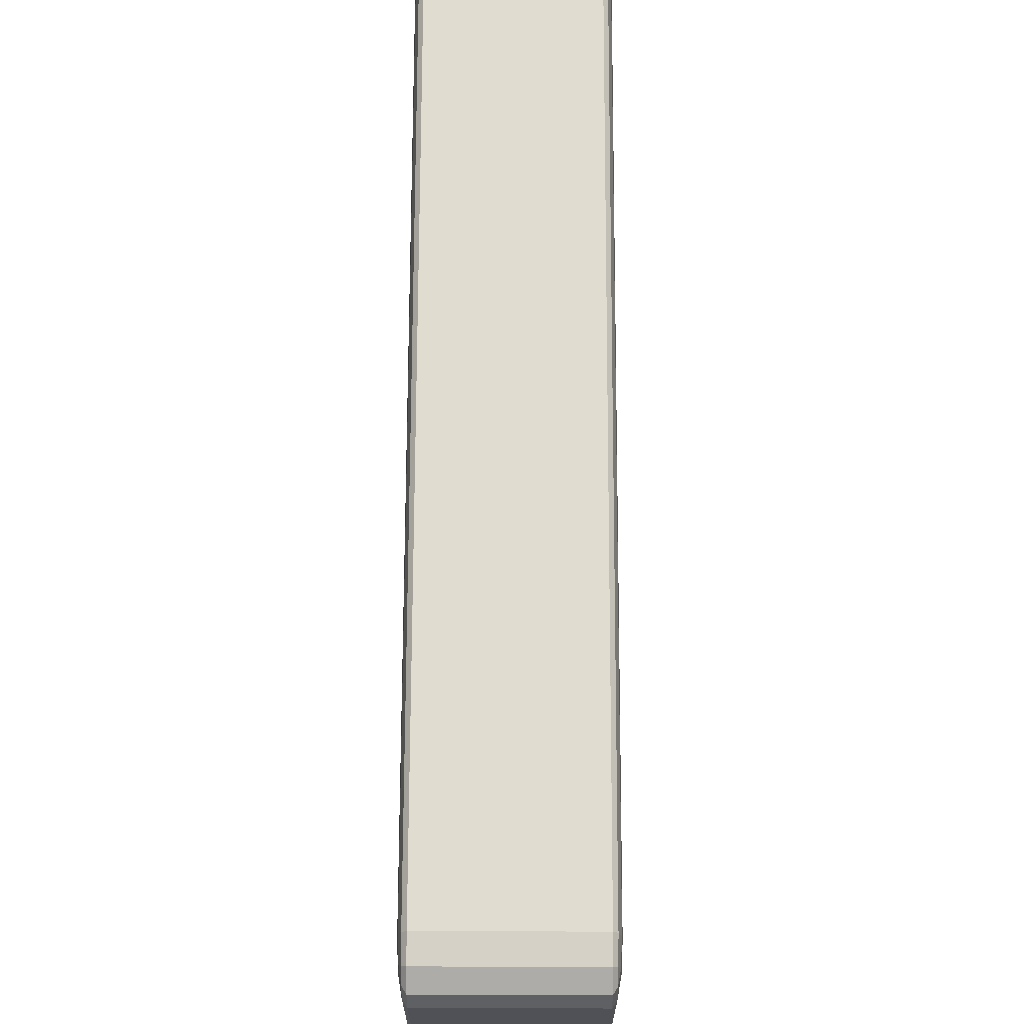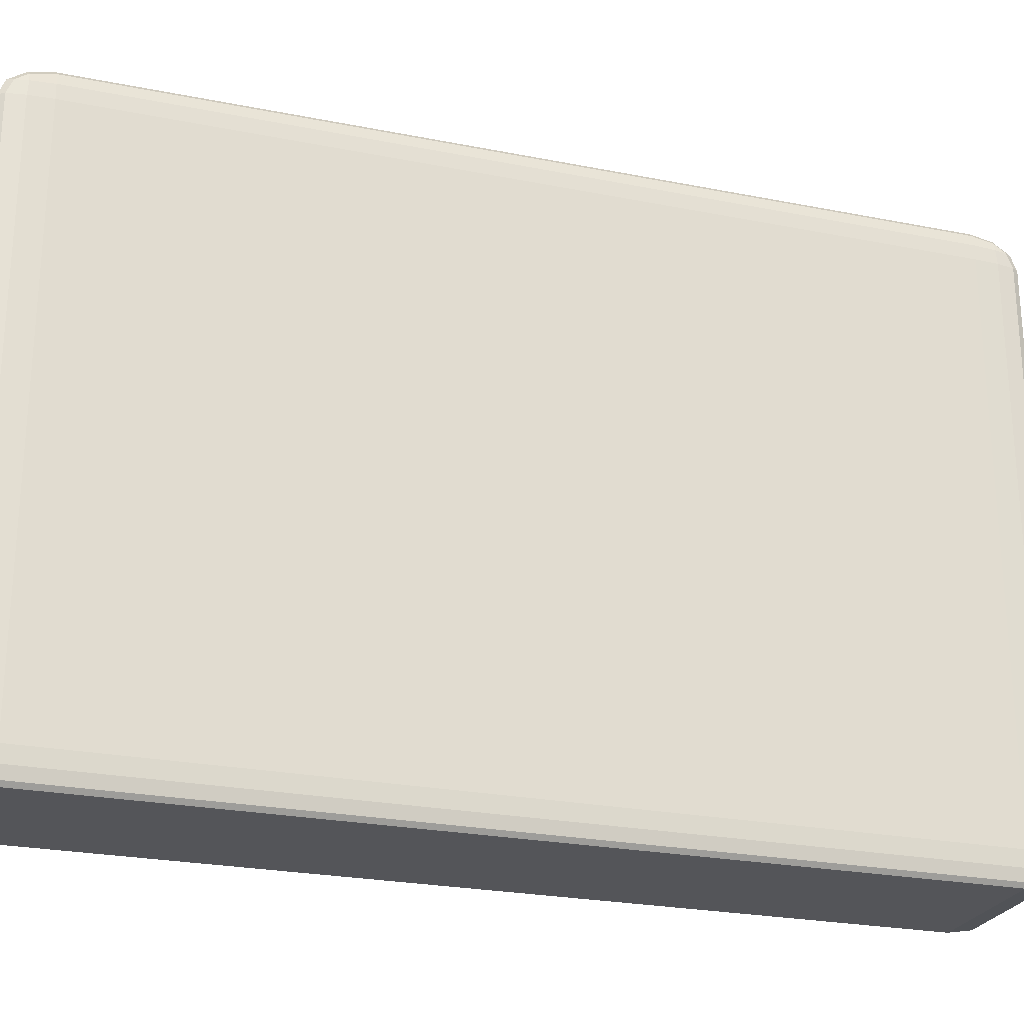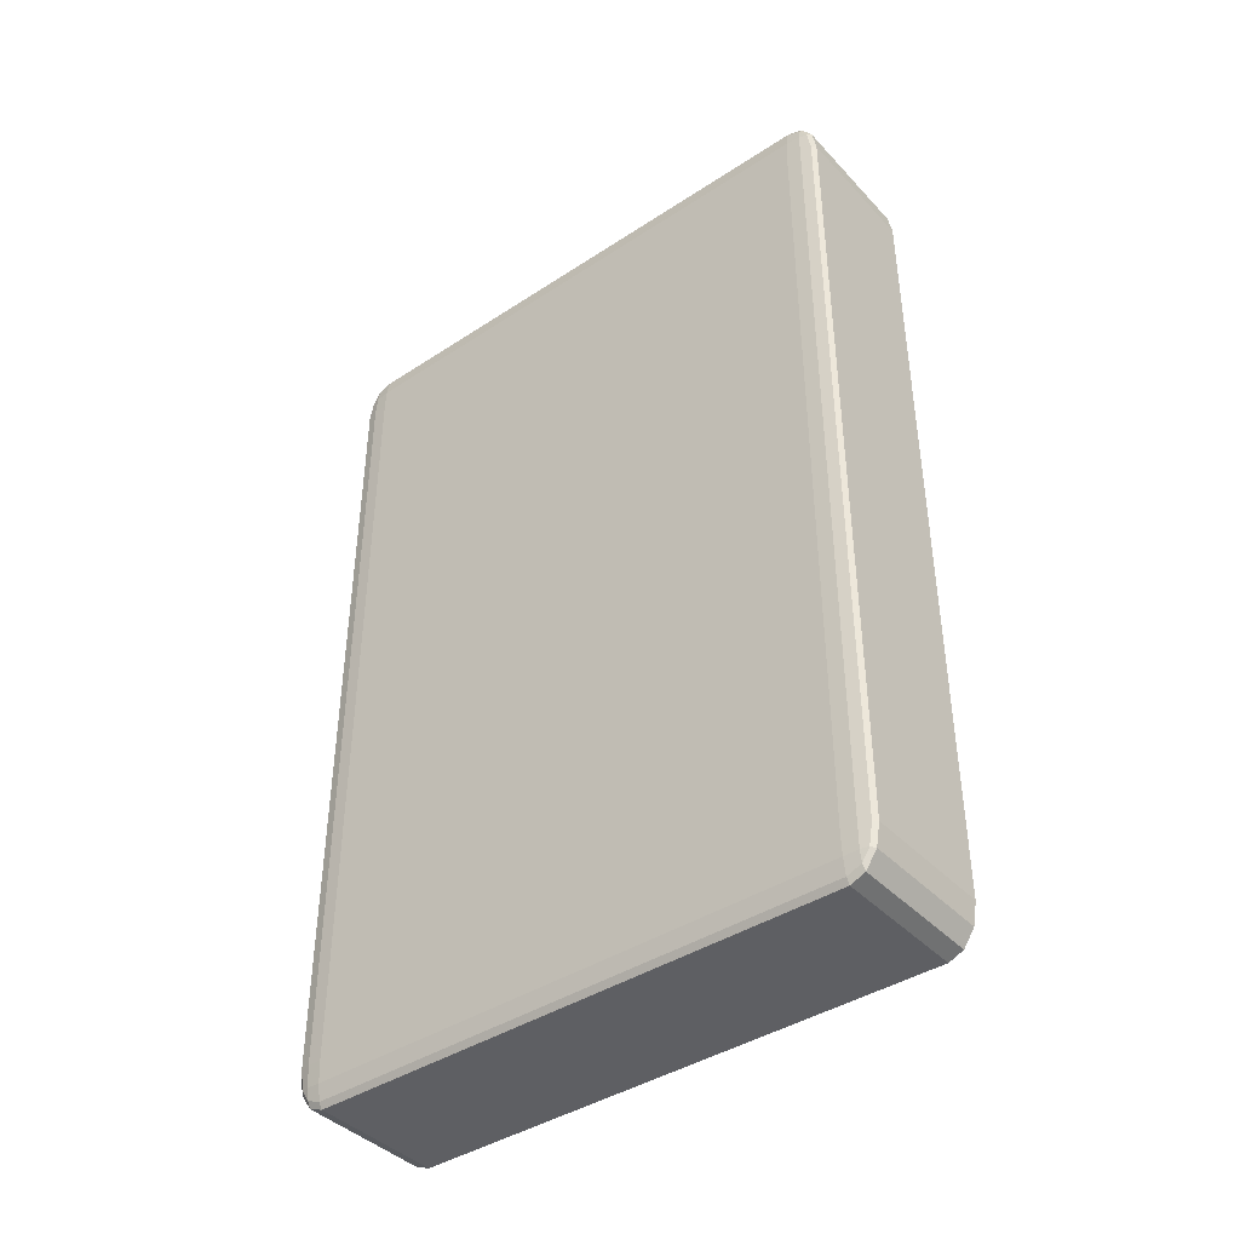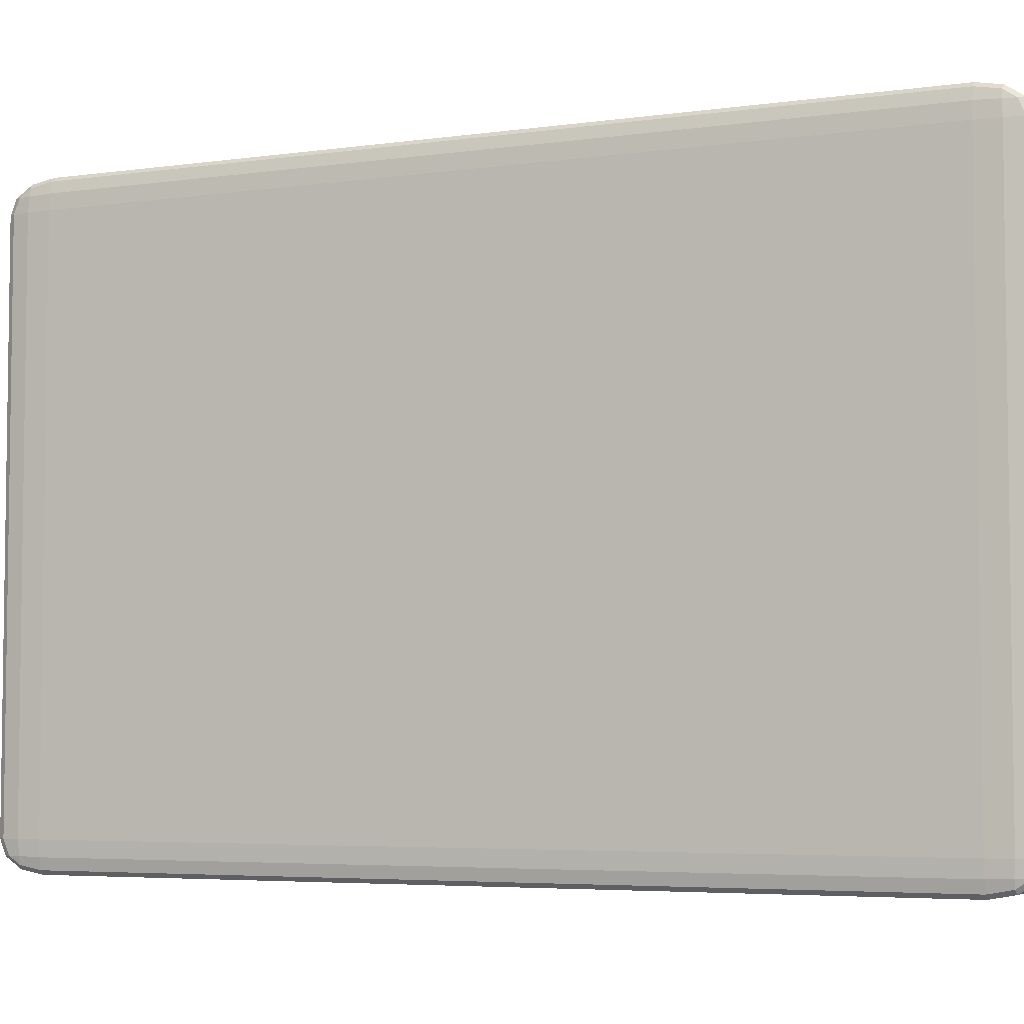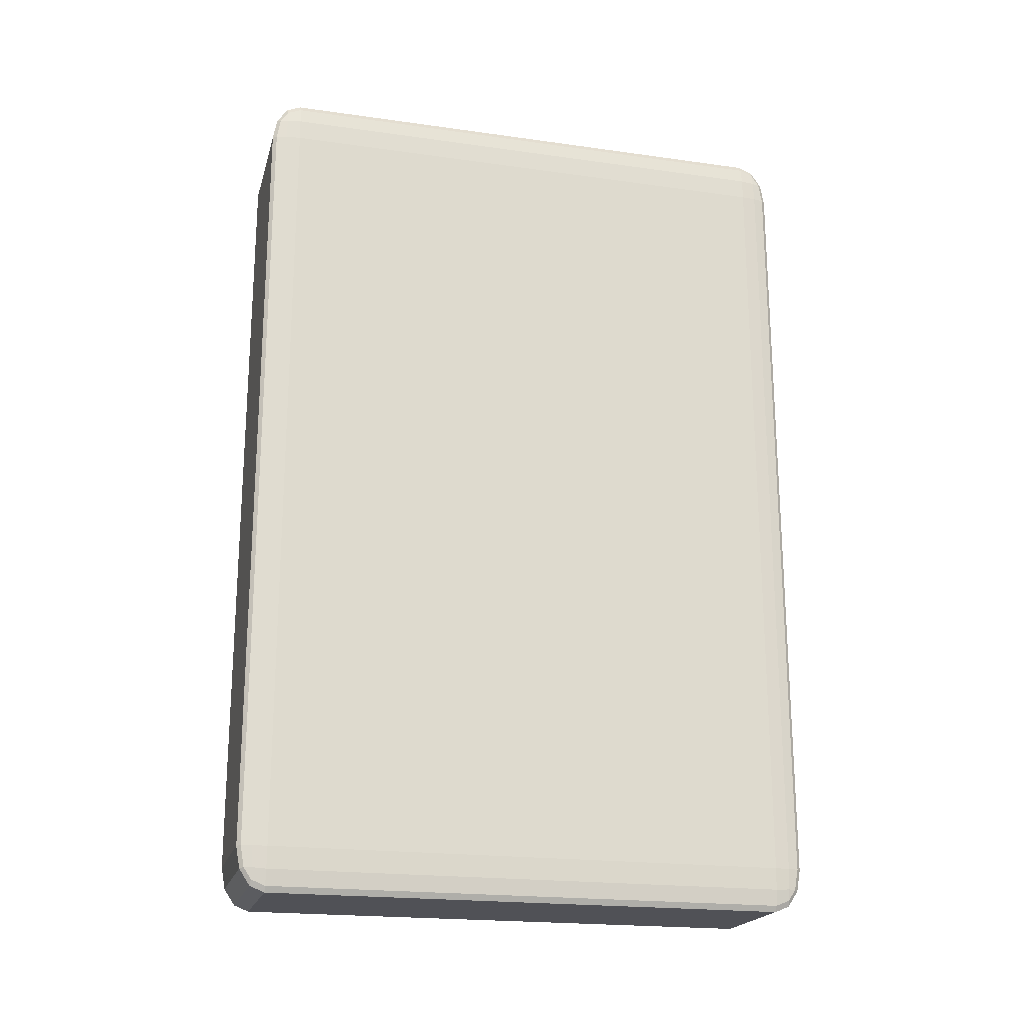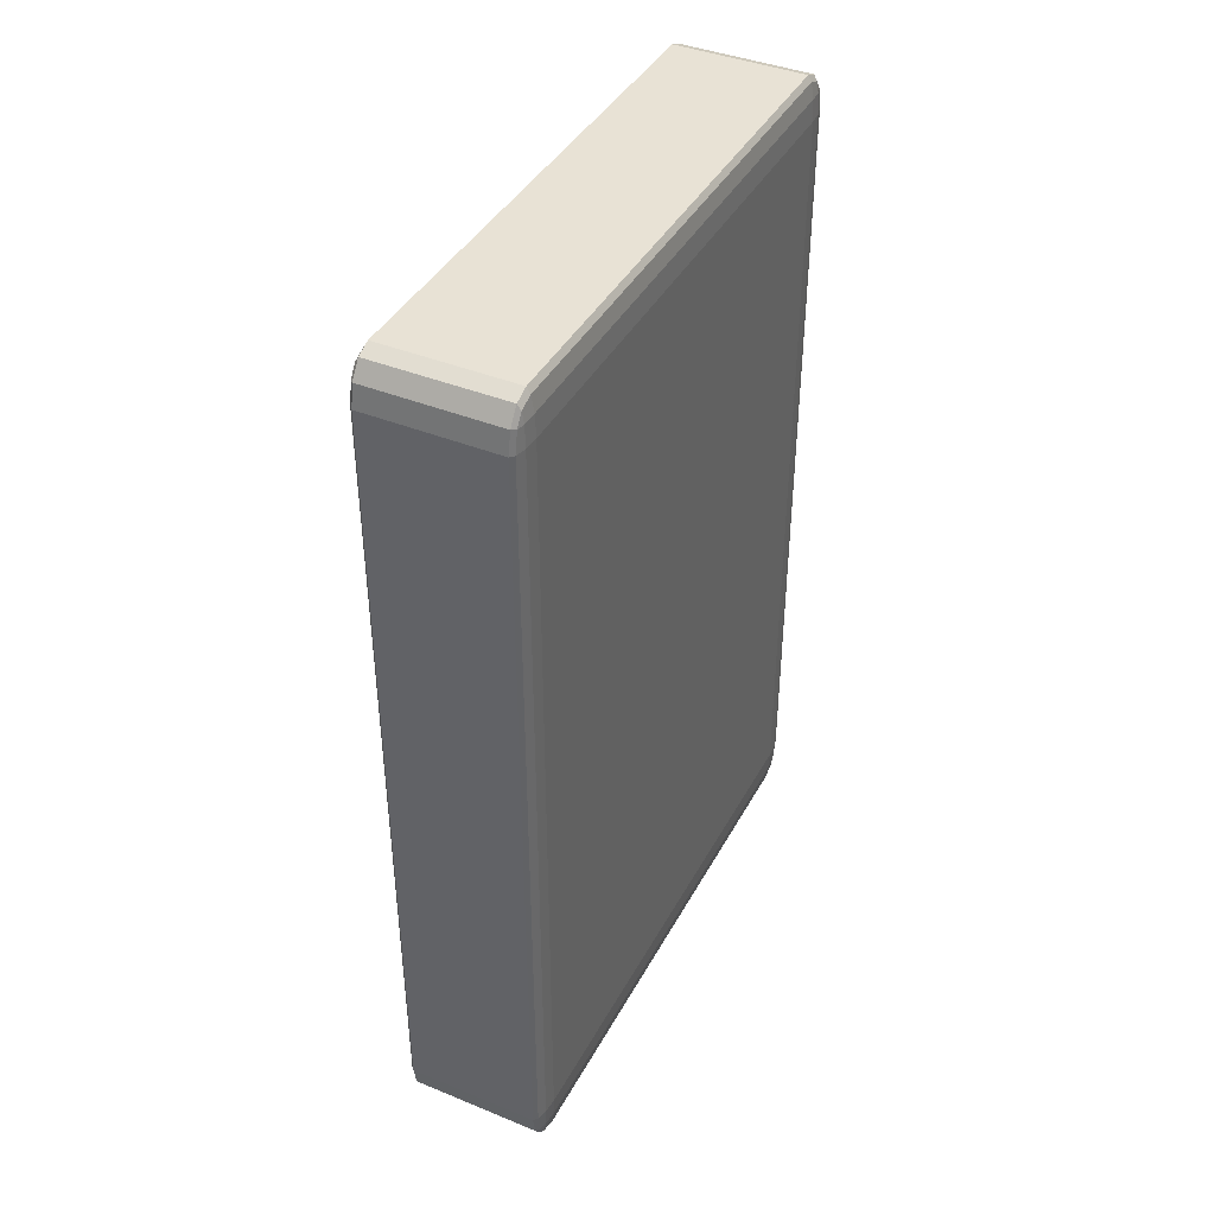
<metadata>
{"format":"obj","ext":"obj","renderer":"f3d","projection":"perspective","resolution":1024,"background":"white","views":[{"elev":69.5,"azim":-179.8,"up":"+Z"},{"elev":-24.8,"azim":72.0,"up":"+Z"},{"elev":-40.9,"azim":128.6,"up":"+Y"},{"elev":-4.9,"azim":114.1,"up":"+Z"},{"elev":-20.3,"azim":-104.4,"up":"+Y"},{"elev":40.9,"azim":-153.6,"up":"+Y"}]}
</metadata>
<code>
o Cube
v -0.09 -0.6 0.36
v -0.09 -0.54 0.4
v -0.1 -0.54 0.36
v -0.09 -0.592 0.38
v -0.09499 -0.592 0.36
v -0.09478 -0.5842 0.3791
v -0.09499 -0.54 0.3947
v -0.09 -0.57 0.3947
v -0.09478 -0.5687 0.3895
v -0.09866 -0.57 0.36
v -0.09866 -0.54 0.38
v -0.09737 -0.5687 0.3791
v -0.09 0.54 0.4
v -0.09 0.6 0.36
v -0.1 0.54 0.36
v -0.09 0.57 0.3947
v -0.09499 0.54 0.3947
v -0.09478 0.5687 0.3895
v -0.09499 0.592 0.36
v -0.09 0.592 0.38
v -0.09478 0.5842 0.3791
v -0.09866 0.54 0.38
v -0.09866 0.57 0.36
v -0.09737 0.5687 0.3791
v -0.09 -0.6 -0.36
v -0.1 -0.54 -0.36
v -0.09 -0.54 -0.4
v -0.09499 -0.592 -0.36
v -0.09 -0.592 -0.38
v -0.09478 -0.5842 -0.3791
v -0.09866 -0.54 -0.38
v -0.09866 -0.57 -0.36
v -0.09737 -0.5687 -0.3791
v -0.09 -0.57 -0.3947
v -0.09499 -0.54 -0.3947
v -0.09478 -0.5687 -0.3895
v -0.09 0.6 -0.36
v -0.09 0.54 -0.4
v -0.1 0.54 -0.36
v -0.09 0.592 -0.38
v -0.09499 0.592 -0.36
v -0.09478 0.5842 -0.3791
v -0.09499 0.54 -0.3947
v -0.09 0.57 -0.3947
v -0.09478 0.5687 -0.3895
v -0.09866 0.57 -0.36
v -0.09866 0.54 -0.38
v -0.09737 0.5687 -0.3791
v 0.09 -0.6 0.36
v 0.1 -0.54 0.36
v 0.09 -0.54 0.4
v 0.09499 -0.592 0.36
v 0.09 -0.592 0.38
v 0.09478 -0.5842 0.3791
v 0.09866 -0.54 0.38
v 0.09866 -0.57 0.36
v 0.09737 -0.5687 0.3791
v 0.09 -0.57 0.3947
v 0.09499 -0.54 0.3947
v 0.09478 -0.5687 0.3895
v 0.09 0.6 0.36
v 0.09 0.54 0.4
v 0.1 0.54 0.36
v 0.09 0.592 0.38
v 0.09499 0.592 0.36
v 0.09478 0.5842 0.3791
v 0.09499 0.54 0.3947
v 0.09 0.57 0.3947
v 0.09478 0.5687 0.3895
v 0.09866 0.57 0.36
v 0.09866 0.54 0.38
v 0.09737 0.5687 0.3791
v 0.09 -0.6 -0.36
v 0.09 -0.54 -0.4
v 0.1 -0.54 -0.36
v 0.09 -0.592 -0.38
v 0.09499 -0.592 -0.36
v 0.09478 -0.5842 -0.3791
v 0.09499 -0.54 -0.3947
v 0.09 -0.57 -0.3947
v 0.09478 -0.5687 -0.3895
v 0.09866 -0.57 -0.36
v 0.09866 -0.54 -0.38
v 0.09737 -0.5687 -0.3791
v 0.09 0.6 -0.36
v 0.1 0.54 -0.36
v 0.09 0.54 -0.4
v 0.09499 0.592 -0.36
v 0.09 0.592 -0.38
v 0.09478 0.5842 -0.3791
v 0.09866 0.54 -0.38
v 0.09866 0.57 -0.36
v 0.09737 0.5687 -0.3791
v 0.09 0.57 -0.3947
v 0.09499 0.54 -0.3947
v 0.09478 0.5687 -0.3895
f 51 62 13 2
f 75 86 63 50
f 85 37 14 61
f 3 15 39 26
f 27 38 87 74
f 1 4 6 5
f 4 8 9 6
f 2 7 9 8
f 7 11 12 9
f 3 10 12 11
f 10 5 6 12
f 6 9 12
f 13 16 18 17
f 16 20 21 18
f 14 19 21 20
f 19 23 24 21
f 15 22 24 23
f 22 17 18 24
f 18 21 24
f 25 28 30 29
f 28 32 33 30
f 26 31 33 32
f 31 35 36 33
f 27 34 36 35
f 34 29 30 36
f 30 33 36
f 37 40 42 41
f 40 44 45 42
f 38 43 45 44
f 43 47 48 45
f 39 46 48 47
f 46 41 42 48
f 42 45 48
f 49 52 54 53
f 52 56 57 54
f 50 55 57 56
f 55 59 60 57
f 51 58 60 59
f 58 53 54 60
f 54 57 60
f 61 64 66 65
f 64 68 69 66
f 62 67 69 68
f 67 71 72 69
f 63 70 72 71
f 70 65 66 72
f 66 69 72
f 73 76 78 77
f 76 80 81 78
f 74 79 81 80
f 79 83 84 81
f 75 82 84 83
f 82 77 78 84
f 78 81 84
f 85 88 90 89
f 88 92 93 90
f 86 91 93 92
f 91 95 96 93
f 87 94 96 95
f 94 89 90 96
f 90 93 96
f 25 1 5 28
f 28 5 10 32
f 32 10 3 26
f 2 13 17 7
f 7 17 22 11
f 11 22 15 3
f 14 37 41 19
f 19 41 46 23
f 23 46 39 15
f 38 27 35 43
f 43 35 31 47
f 47 31 26 39
f 73 25 29 76
f 76 29 34 80
f 80 34 27 74
f 37 85 89 40
f 40 89 94 44
f 44 94 87 38
f 86 75 83 91
f 91 83 79 95
f 95 79 74 87
f 49 73 77 52
f 52 77 82 56
f 56 82 75 50
f 85 61 65 88
f 88 65 70 92
f 92 70 63 86
f 62 51 59 67
f 67 59 55 71
f 71 55 50 63
f 1 49 53 4
f 4 53 58 8
f 8 58 51 2
f 61 14 20 64
f 64 20 16 68
f 68 16 13 62
f 25 73 49 1

</code>
